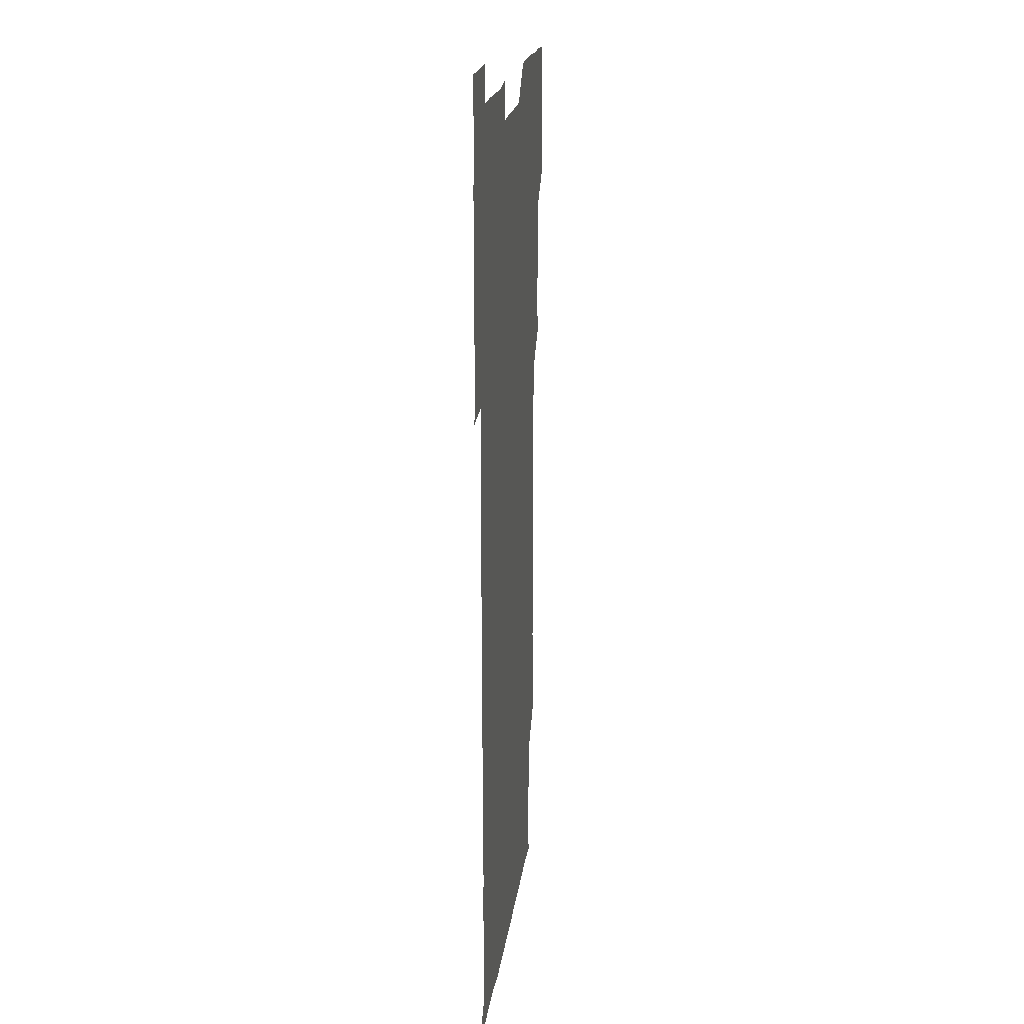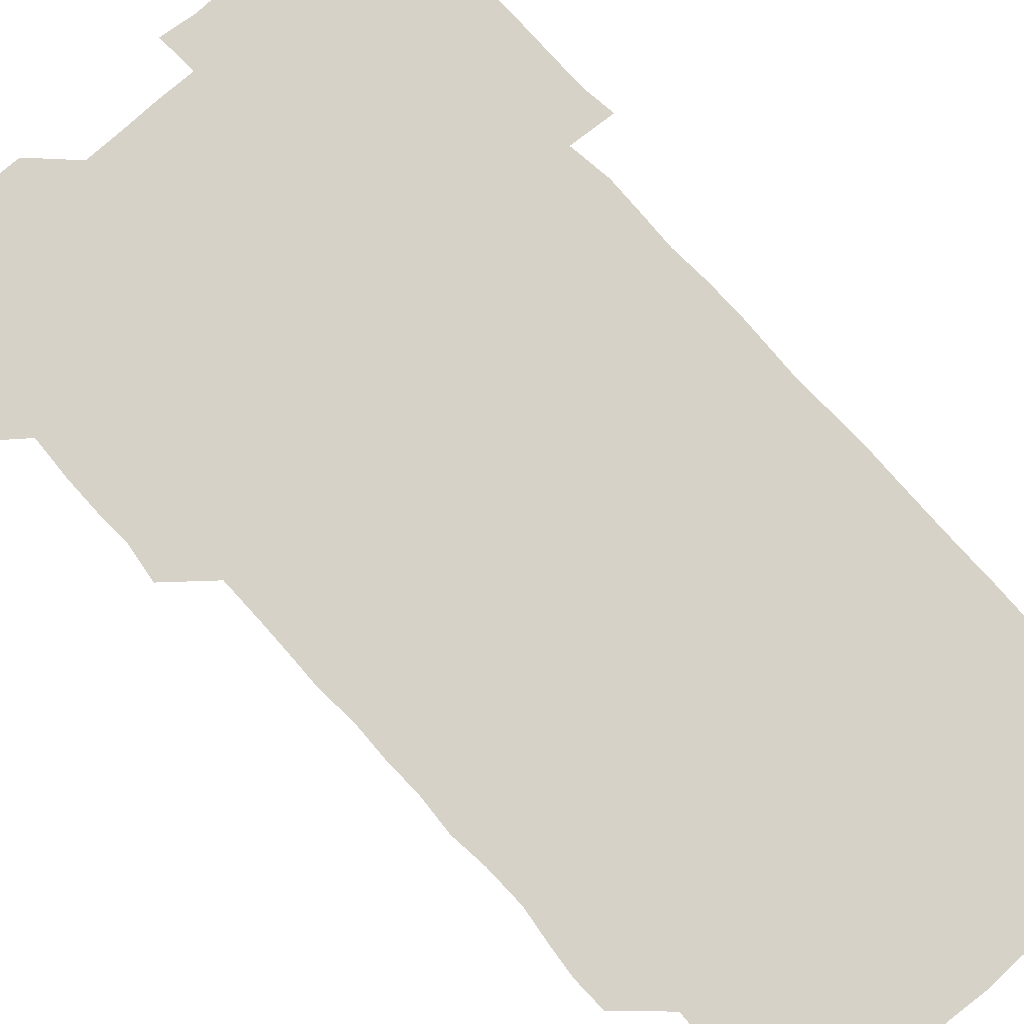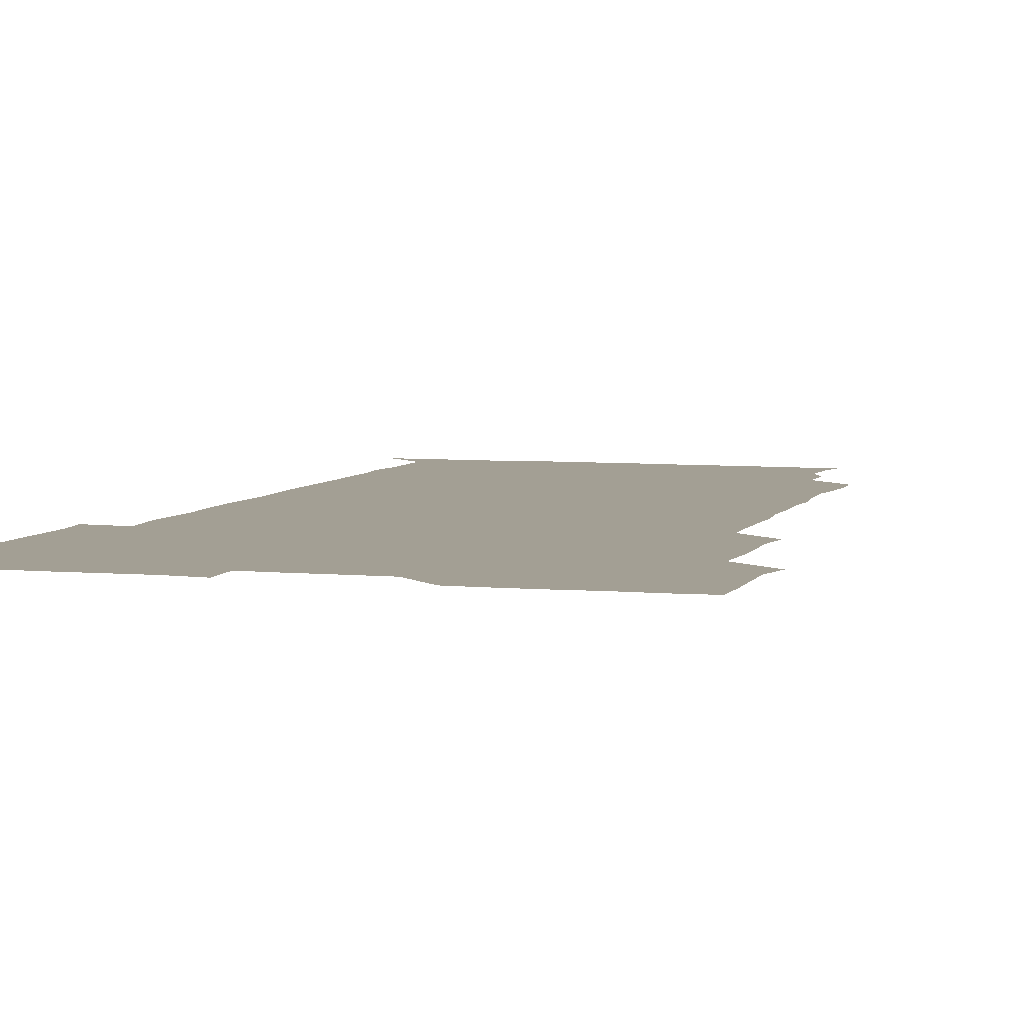
<metadata>
{"format":"obj","ext":"obj","renderer":"f3d","projection":"perspective","resolution":1024,"background":"white","views":[{"elev":19.3,"azim":97.3,"up":"+Y"},{"elev":78.1,"azim":-42.5,"up":"+Z"},{"elev":5.3,"azim":-163.5,"up":"+Z"}]}
</metadata>
<code>
v 477.7 526.7 0
v 480.8 539.9 0
v 480.8 555.4 0
v 480.7 571 0
v 481.1 585.8 0
v 493.7 449.9 0
v 495.8 464.8 0
v 495.4 479.4 0
v 495.5 494.4 0
v 496.6 511.4 0
v 497.4 526.4 0
v 496.5 540.9 0
v 496.4 555.6 0
v 497.3 569.8 0
v 495.7 586.7 0
v 507.9 254.5 0
v 507.7 268.2 0
v 509.1 280.8 0
v 511.1 295.1 0
v 510.8 311.9 0
v 509.4 326.7 0
v 510.6 342.5 0
v 510.2 357.6 0
v 510.8 373.8 0
v 509.7 388.7 0
v 510.2 403.6 0
v 510.5 419 0
v 510.5 435.5 0
v 510.3 450.8 0
v 511.5 466 0
v 510 480.3 0
v 511.1 495.9 0
v 511.4 511 0
v 511.6 525.9 0
v 510.2 541 0
v 512.3 555.5 0
v 511.5 570.5 0
v 511 586.3 0
v 525 179.7 0
v 528 193.9 0
v 529.1 209.1 0
v 524.1 222.1 0
v 524.9 238.5 0
v 526.6 255.4 0
v 528.3 271.3 0
v 527.4 286.8 0
v 526.8 301.4 0
v 527.5 316.1 0
v 526.5 331 0
v 526.5 345.8 0
v 526.4 360.7 0
v 526.8 375.9 0
v 526.6 391 0
v 526.3 405.9 0
v 526 420.7 0
v 526.9 436.4 0
v 526.2 451.1 0
v 526.8 466.3 0
v 525.8 481 0
v 527 496.4 0
v 526 511.1 0
v 526 526.1 0
v 526.6 541 0
v 526.5 555.6 0
v 526.2 570.8 0
v 525.8 587.2 0
v 539.5 181.3 0
v 539 191.9 0
v 542.9 212.2 0
v 541 226.2 0
v 540.9 240.9 0
v 542.5 257 0
v 542.3 271.9 0
v 542 286.8 0
v 542.4 302.1 0
v 541.7 316.5 0
v 541.3 331.3 0
v 543 347.8 0
v 541.8 361.5 0
v 541.8 376.5 0
v 541.9 391.6 0
v 541.3 406.2 0
v 541.4 421.3 0
v 540.9 435.9 0
v 541.3 451.2 0
v 541.5 466.3 0
v 541.4 481.3 0
v 541.4 496.2 0
v 541.3 511.1 0
v 541.7 526 0
v 541.6 540.7 0
v 541.9 554.7 0
v 540.9 571.1 0
v 540.3 587.3 0
v 553 180.6 0
v 555.6 196.7 0
v 557.2 212.5 0
v 557.2 227.7 0
v 557.5 243 0
v 557.2 257.4 0
v 556.7 271.8 0
v 556.9 287 0
v 556.6 301.7 0
v 556.4 316.4 0
v 556.4 331.5 0
v 556.1 345.9 0
v 556.6 361.6 0
v 556.6 376.5 0
v 556.3 391.2 0
v 557 407 0
v 556.6 421.5 0
v 556.4 436.3 0
v 556.3 451.3 0
v 556.5 466.4 0
v 556.6 481.4 0
v 556.4 496.2 0
v 556.4 511.1 0
v 556.3 526 0
v 556.5 540.6 0
v 556.4 555.2 0
v 555.7 570.5 0
v 554.5 586.8 0
v 568.2 180.2 0
v 570.4 197 0
v 572.6 213.8 0
v 572.2 227.7 0
v 571.7 242 0
v 571.6 257.1 0
v 571.8 272.1 0
v 571.4 286.5 0
v 571.2 301.3 0
v 571.4 316.7 0
v 571.5 331.8 0
v 571.4 346.7 0
v 572 362.2 0
v 571.5 376.6 0
v 570.8 390.9 0
v 571.4 406.5 0
v 571.1 421 0
v 571.6 436.8 0
v 571.3 451.4 0
v 571.2 466.2 0
v 571.2 481.2 0
v 571 496 0
v 571.2 511.1 0
v 571.4 525.9 0
v 571.5 540.5 0
v 571.1 555.6 0
v 569.8 571.4 0
v 584.7 180.2 0
v 585.5 193.4 0
v 585.9 212.8 0
v 586.6 228 0
v 586.7 242.6 0
v 586.1 256.1 0
v 586.4 272 0
v 586.1 286.4 0
v 586.1 301.4 0
v 586.4 317.2 0
v 586.2 331.7 0
v 585.9 345.1 0
v 586.3 362.3 0
v 586.7 377.1 0
v 586.2 391.4 0
v 586.2 406.3 0
v 585.6 420.4 0
v 586.2 436.6 0
v 586.2 451.3 0
v 586.1 466.2 0
v 586.1 481.2 0
v 586.2 496.2 0
v 586.3 511.1 0
v 586.1 525.9 0
v 586.2 540.6 0
v 586.1 555.6 0
v 585.4 571.2 0
v 599.5 179 0
v 601.2 195.9 0
v 600.8 212.4 0
v 601.2 227.9 0
v 601.2 242.2 0
v 600.8 255.8 0
v 601.1 272.2 0
v 601.1 286.4 0
v 601.2 301.8 0
v 601.1 316.2 0
v 601 331.1 0
v 601.3 346.2 0
v 601 360.9 0
v 601 377.2 0
v 601.1 391.5 0
v 601.1 406.5 0
v 601 421.2 0
v 601 436.1 0
v 601.2 451.5 0
v 601.2 466.4 0
v 601 481.1 0
v 601.1 496.3 0
v 601.2 511.2 0
v 601.1 525.9 0
v 601 541 0
v 601.1 555.7 0
v 600.8 571.3 0
v 615.2 179.1 0
v 616.3 197.1 0
v 616.1 211.3 0
v 615.7 227.4 0
v 615.8 242.7 0
v 615.9 257.1 0
v 616 271.4 0
v 616.1 287 0
v 615.9 301.6 0
v 615.8 317 0
v 615.9 329.9 0
v 616.1 347.2 0
v 616 361.6 0
v 616.1 376 0
v 615.9 391.6 0
v 615.9 406.2 0
v 615.9 421.6 0
v 616 436.1 0
v 615.9 451.8 0
v 616 466.3 0
v 615.9 481.1 0
v 616 496.2 0
v 615.9 511.1 0
v 616 525.9 0
v 616.1 540.6 0
v 616.1 555.7 0
v 616.5 570.7 0
v 615.7 587.3 0
v 631 178.6 0
v 630.7 197.1 0
v 631.1 212.7 0
v 630.8 227.1 0
v 630.7 241.8 0
v 630.5 256.7 0
v 631.1 270.6 0
v 630.6 287.6 0
v 630.7 302.1 0
v 630.8 316.4 0
v 631 332.3 0
v 630.8 347.2 0
v 630.8 361.8 0
v 630.9 376.4 0
v 630.7 391.7 0
v 630.8 406.5 0
v 630.9 421.2 0
v 630.8 436.4 0
v 630.8 451.4 0
v 630.7 466.4 0
v 630.7 481.2 0
v 631.1 496 0
v 630.7 511.2 0
v 630.9 526 0
v 630.9 540.8 0
v 631 555.6 0
v 630.9 571.1 0
v 630.8 585.5 0
v 646.6 178.6 0
v 645.6 196.2 0
v 645.4 212.8 0
v 645.3 227.8 0
v 645.7 241.5 0
v 646.3 255 0
v 645.7 271.7 0
v 645.7 286.5 0
v 645.3 302.1 0
v 645.9 315.8 0
v 645.4 332.3 0
v 645.5 347 0
v 645.4 361.9 0
v 645.6 376.5 0
v 645.8 391.3 0
v 645.7 406.4 0
v 645.6 421.6 0
v 645.8 436.3 0
v 645.7 451.3 0
v 645.6 466.3 0
v 645.8 481.2 0
v 645.7 496.2 0
v 646.1 511 0
v 645.7 526.2 0
v 645.7 540.9 0
v 645.8 555.7 0
v 645.8 571.4 0
v 645.9 585.8 0
v 662.1 180.7 0
v 660.9 196.3 0
v 660 212.6 0
v 660 227.4 0
v 660.3 241.8 0
v 660.1 257.5 0
v 660.8 271.2 0
v 660.2 287 0
v 660.6 301.4 0
v 660.2 317.2 0
v 660.6 331.5 0
v 660.7 346.2 0
v 660.5 361.4 0
v 660 376.9 0
v 660.5 391.5 0
v 660.4 406.5 0
v 660.3 421.5 0
v 660.4 436.4 0
v 660.3 451.5 0
v 660.5 466.4 0
v 660.5 481.3 0
v 660.1 496.5 0
v 660.6 511.1 0
v 660.5 526.1 0
v 660.8 541 0
v 660.8 555.9 0
v 660.9 570.9 0
v 660.9 586.1 0
v 677.4 180.6 0
v 676.7 194.5 0
v 675.4 210.7 0
v 675.3 226.1 0
v 675.5 241.1 0
v 675.3 256.1 0
v 675.5 271 0
v 675.1 286.4 0
v 675.3 301.2 0
v 674.8 316.8 0
v 675 331.5 0
v 675.2 346.2 0
v 674.9 361.4 0
v 675.4 376.1 0
v 676.4 390.7 0
v 675.2 406.3 0
v 675.7 420.9 0
v 675.2 436.4 0
v 675.6 451.3 0
v 675.4 466.5 0
v 675.4 481.3 0
v 675.4 496.4 0
v 674.8 511.3 0
v 675.7 526.1 0
v 675 541.4 0
v 675.4 555.9 0
v 675.6 570.5 0
v 675.8 585.9 0
v 676 600.9 0
v 692.2 179.6 0
v 689.6 195.3 0
v 689.6 209.4 0
v 689.8 224.5 0
v 691.9 238.4 0
v 690.5 253.8 0
v 690.9 268.7 0
v 690.9 283.8 0
v 691.1 298.7 0
v 691.4 313.8 0
v 691.9 328.6 0
v 691.5 343.7 0
v 690.9 359.4 0
v 691.6 374.7 0
v 692.3 389.4 0
v 692.1 404.3 0
v 691.3 419.7 0
v 692 435 0
v 692.5 450.4 0
v 690.4 467.7 0
v 690.7 480.8 0
v 691.5 495.5 0
v 690.3 511.2 0
v 690.9 525.9 0
v 690.2 541.2 0
v 689.9 556.1 0
v 689.8 570.5 0
v 690.6 585.4 0
v 691 600.6 0
v 705.5 180.5 0
v 708.9 466.1 0
v 707.3 479.8 0
v 707.4 494.6 0
v 707.6 509.7 0
v 707.5 524.7 0
v 706.8 540.1 0
v 707.8 555.3 0
v 706.6 570.6 0
v 706.3 585.8 0
v 706.2 600.8 0
f 10 11 1
f 1 11 2
f 11 12 2
f 2 12 3
f 12 13 3
f 3 13 4
f 13 14 4
f 4 14 5
f 14 15 5
f 28 29 6
f 6 29 7
f 29 30 7
f 7 30 8
f 30 31 8
f 8 31 9
f 31 32 9
f 9 32 10
f 32 33 10
f 10 33 11
f 33 34 11
f 11 34 12
f 34 35 12
f 12 35 13
f 35 36 13
f 13 36 14
f 36 37 14
f 14 37 15
f 37 38 15
f 43 44 16
f 16 44 17
f 44 45 17
f 17 45 18
f 45 46 18
f 18 46 19
f 46 47 19
f 19 47 20
f 47 48 20
f 20 48 21
f 48 49 21
f 21 49 22
f 49 50 22
f 22 50 23
f 50 51 23
f 23 51 24
f 51 52 24
f 24 52 25
f 52 53 25
f 25 53 26
f 53 54 26
f 26 54 27
f 54 55 27
f 27 55 28
f 55 56 28
f 28 56 29
f 56 57 29
f 29 57 30
f 57 58 30
f 30 58 31
f 58 59 31
f 31 59 32
f 59 60 32
f 32 60 33
f 60 61 33
f 33 61 34
f 61 62 34
f 34 62 35
f 62 63 35
f 35 63 36
f 63 64 36
f 36 64 37
f 64 65 37
f 37 65 38
f 65 66 38
f 39 67 40
f 67 68 40
f 40 68 41
f 68 69 41
f 41 69 42
f 69 70 42
f 42 70 43
f 70 71 43
f 43 71 44
f 71 72 44
f 44 72 45
f 72 73 45
f 45 73 46
f 73 74 46
f 46 74 47
f 74 75 47
f 47 75 48
f 75 76 48
f 48 76 49
f 76 77 49
f 49 77 50
f 77 78 50
f 50 78 51
f 78 79 51
f 51 79 52
f 79 80 52
f 52 80 53
f 80 81 53
f 53 81 54
f 81 82 54
f 54 82 55
f 82 83 55
f 55 83 56
f 83 84 56
f 56 84 57
f 84 85 57
f 57 85 58
f 85 86 58
f 58 86 59
f 86 87 59
f 59 87 60
f 87 88 60
f 60 88 61
f 88 89 61
f 61 89 62
f 89 90 62
f 62 90 63
f 90 91 63
f 63 91 64
f 91 92 64
f 64 92 65
f 92 93 65
f 65 93 66
f 93 94 66
f 67 95 68
f 95 96 68
f 68 96 69
f 96 97 69
f 69 97 70
f 97 98 70
f 70 98 71
f 98 99 71
f 71 99 72
f 99 100 72
f 72 100 73
f 100 101 73
f 73 101 74
f 101 102 74
f 74 102 75
f 102 103 75
f 75 103 76
f 103 104 76
f 76 104 77
f 104 105 77
f 77 105 78
f 105 106 78
f 78 106 79
f 106 107 79
f 79 107 80
f 107 108 80
f 80 108 81
f 108 109 81
f 81 109 82
f 109 110 82
f 82 110 83
f 110 111 83
f 83 111 84
f 111 112 84
f 84 112 85
f 112 113 85
f 85 113 86
f 113 114 86
f 86 114 87
f 114 115 87
f 87 115 88
f 115 116 88
f 88 116 89
f 116 117 89
f 89 117 90
f 117 118 90
f 90 118 91
f 118 119 91
f 91 119 92
f 119 120 92
f 92 120 93
f 120 121 93
f 93 121 94
f 121 122 94
f 95 123 96
f 123 124 96
f 96 124 97
f 124 125 97
f 97 125 98
f 125 126 98
f 98 126 99
f 126 127 99
f 99 127 100
f 127 128 100
f 100 128 101
f 128 129 101
f 101 129 102
f 129 130 102
f 102 130 103
f 130 131 103
f 103 131 104
f 131 132 104
f 104 132 105
f 132 133 105
f 105 133 106
f 133 134 106
f 106 134 107
f 134 135 107
f 107 135 108
f 135 136 108
f 108 136 109
f 136 137 109
f 109 137 110
f 137 138 110
f 110 138 111
f 138 139 111
f 111 139 112
f 139 140 112
f 112 140 113
f 140 141 113
f 113 141 114
f 141 142 114
f 114 142 115
f 142 143 115
f 115 143 116
f 143 144 116
f 116 144 117
f 144 145 117
f 117 145 118
f 145 146 118
f 118 146 119
f 146 147 119
f 119 147 120
f 147 148 120
f 120 148 121
f 148 149 121
f 121 149 122
f 123 150 124
f 150 151 124
f 124 151 125
f 151 152 125
f 125 152 126
f 152 153 126
f 126 153 127
f 153 154 127
f 127 154 128
f 154 155 128
f 128 155 129
f 155 156 129
f 129 156 130
f 156 157 130
f 130 157 131
f 157 158 131
f 131 158 132
f 158 159 132
f 132 159 133
f 159 160 133
f 133 160 134
f 160 161 134
f 134 161 135
f 161 162 135
f 135 162 136
f 162 163 136
f 136 163 137
f 163 164 137
f 137 164 138
f 164 165 138
f 138 165 139
f 165 166 139
f 139 166 140
f 166 167 140
f 140 167 141
f 167 168 141
f 141 168 142
f 168 169 142
f 142 169 143
f 169 170 143
f 143 170 144
f 170 171 144
f 144 171 145
f 171 172 145
f 145 172 146
f 172 173 146
f 146 173 147
f 173 174 147
f 147 174 148
f 174 175 148
f 148 175 149
f 175 176 149
f 150 177 151
f 177 178 151
f 151 178 152
f 178 179 152
f 152 179 153
f 179 180 153
f 153 180 154
f 180 181 154
f 154 181 155
f 181 182 155
f 155 182 156
f 182 183 156
f 156 183 157
f 183 184 157
f 157 184 158
f 184 185 158
f 158 185 159
f 185 186 159
f 159 186 160
f 186 187 160
f 160 187 161
f 187 188 161
f 161 188 162
f 188 189 162
f 162 189 163
f 189 190 163
f 163 190 164
f 190 191 164
f 164 191 165
f 191 192 165
f 165 192 166
f 192 193 166
f 166 193 167
f 193 194 167
f 167 194 168
f 194 195 168
f 168 195 169
f 195 196 169
f 169 196 170
f 196 197 170
f 170 197 171
f 197 198 171
f 171 198 172
f 198 199 172
f 172 199 173
f 199 200 173
f 173 200 174
f 200 201 174
f 174 201 175
f 201 202 175
f 175 202 176
f 202 203 176
f 177 204 178
f 204 205 178
f 178 205 179
f 205 206 179
f 179 206 180
f 206 207 180
f 180 207 181
f 207 208 181
f 181 208 182
f 208 209 182
f 182 209 183
f 209 210 183
f 183 210 184
f 210 211 184
f 184 211 185
f 211 212 185
f 185 212 186
f 212 213 186
f 186 213 187
f 213 214 187
f 187 214 188
f 214 215 188
f 188 215 189
f 215 216 189
f 189 216 190
f 216 217 190
f 190 217 191
f 217 218 191
f 191 218 192
f 218 219 192
f 192 219 193
f 219 220 193
f 193 220 194
f 220 221 194
f 194 221 195
f 221 222 195
f 195 222 196
f 222 223 196
f 196 223 197
f 223 224 197
f 197 224 198
f 224 225 198
f 198 225 199
f 225 226 199
f 199 226 200
f 226 227 200
f 200 227 201
f 227 228 201
f 201 228 202
f 228 229 202
f 202 229 203
f 229 230 203
f 204 232 205
f 232 233 205
f 205 233 206
f 233 234 206
f 206 234 207
f 234 235 207
f 207 235 208
f 235 236 208
f 208 236 209
f 236 237 209
f 209 237 210
f 237 238 210
f 210 238 211
f 238 239 211
f 211 239 212
f 239 240 212
f 212 240 213
f 240 241 213
f 213 241 214
f 241 242 214
f 214 242 215
f 242 243 215
f 215 243 216
f 243 244 216
f 216 244 217
f 244 245 217
f 217 245 218
f 245 246 218
f 218 246 219
f 246 247 219
f 219 247 220
f 247 248 220
f 220 248 221
f 248 249 221
f 221 249 222
f 249 250 222
f 222 250 223
f 250 251 223
f 223 251 224
f 251 252 224
f 224 252 225
f 252 253 225
f 225 253 226
f 253 254 226
f 226 254 227
f 254 255 227
f 227 255 228
f 255 256 228
f 228 256 229
f 256 257 229
f 229 257 230
f 257 258 230
f 230 258 231
f 258 259 231
f 232 260 233
f 260 261 233
f 233 261 234
f 261 262 234
f 234 262 235
f 262 263 235
f 235 263 236
f 263 264 236
f 236 264 237
f 264 265 237
f 237 265 238
f 265 266 238
f 238 266 239
f 266 267 239
f 239 267 240
f 267 268 240
f 240 268 241
f 268 269 241
f 241 269 242
f 269 270 242
f 242 270 243
f 270 271 243
f 243 271 244
f 271 272 244
f 244 272 245
f 272 273 245
f 245 273 246
f 273 274 246
f 246 274 247
f 274 275 247
f 247 275 248
f 275 276 248
f 248 276 249
f 276 277 249
f 249 277 250
f 277 278 250
f 250 278 251
f 278 279 251
f 251 279 252
f 279 280 252
f 252 280 253
f 280 281 253
f 253 281 254
f 281 282 254
f 254 282 255
f 282 283 255
f 255 283 256
f 283 284 256
f 256 284 257
f 284 285 257
f 257 285 258
f 285 286 258
f 258 286 259
f 286 287 259
f 260 288 261
f 288 289 261
f 261 289 262
f 289 290 262
f 262 290 263
f 290 291 263
f 263 291 264
f 291 292 264
f 264 292 265
f 292 293 265
f 265 293 266
f 293 294 266
f 266 294 267
f 294 295 267
f 267 295 268
f 295 296 268
f 268 296 269
f 296 297 269
f 269 297 270
f 297 298 270
f 270 298 271
f 298 299 271
f 271 299 272
f 299 300 272
f 272 300 273
f 300 301 273
f 273 301 274
f 301 302 274
f 274 302 275
f 302 303 275
f 275 303 276
f 303 304 276
f 276 304 277
f 304 305 277
f 277 305 278
f 305 306 278
f 278 306 279
f 306 307 279
f 279 307 280
f 307 308 280
f 280 308 281
f 308 309 281
f 281 309 282
f 309 310 282
f 282 310 283
f 310 311 283
f 283 311 284
f 311 312 284
f 284 312 285
f 312 313 285
f 285 313 286
f 313 314 286
f 286 314 287
f 314 315 287
f 288 316 289
f 316 317 289
f 289 317 290
f 317 318 290
f 290 318 291
f 318 319 291
f 291 319 292
f 319 320 292
f 292 320 293
f 320 321 293
f 293 321 294
f 321 322 294
f 294 322 295
f 322 323 295
f 295 323 296
f 323 324 296
f 296 324 297
f 324 325 297
f 297 325 298
f 325 326 298
f 298 326 299
f 326 327 299
f 299 327 300
f 327 328 300
f 300 328 301
f 328 329 301
f 301 329 302
f 329 330 302
f 302 330 303
f 330 331 303
f 303 331 304
f 331 332 304
f 304 332 305
f 332 333 305
f 305 333 306
f 333 334 306
f 306 334 307
f 334 335 307
f 307 335 308
f 335 336 308
f 308 336 309
f 336 337 309
f 309 337 310
f 337 338 310
f 310 338 311
f 338 339 311
f 311 339 312
f 339 340 312
f 312 340 313
f 340 341 313
f 313 341 314
f 341 342 314
f 314 342 315
f 342 343 315
f 316 345 317
f 345 346 317
f 317 346 318
f 346 347 318
f 318 347 319
f 347 348 319
f 319 348 320
f 348 349 320
f 320 349 321
f 349 350 321
f 321 350 322
f 350 351 322
f 322 351 323
f 351 352 323
f 323 352 324
f 352 353 324
f 324 353 325
f 353 354 325
f 325 354 326
f 354 355 326
f 326 355 327
f 355 356 327
f 327 356 328
f 356 357 328
f 328 357 329
f 357 358 329
f 329 358 330
f 358 359 330
f 330 359 331
f 359 360 331
f 331 360 332
f 360 361 332
f 332 361 333
f 361 362 333
f 333 362 334
f 362 363 334
f 334 363 335
f 363 364 335
f 335 364 336
f 364 365 336
f 336 365 337
f 365 366 337
f 337 366 338
f 366 367 338
f 338 367 339
f 367 368 339
f 339 368 340
f 368 369 340
f 340 369 341
f 369 370 341
f 341 370 342
f 370 371 342
f 342 371 343
f 371 372 343
f 343 372 344
f 372 373 344
f 345 374 346
f 364 375 365
f 375 376 365
f 365 376 366
f 376 377 366
f 366 377 367
f 377 378 367
f 367 378 368
f 378 379 368
f 368 379 369
f 379 380 369
f 369 380 370
f 380 381 370
f 370 381 371
f 381 382 371
f 371 382 372
f 382 383 372
f 372 383 373
f 383 384 373

</code>
